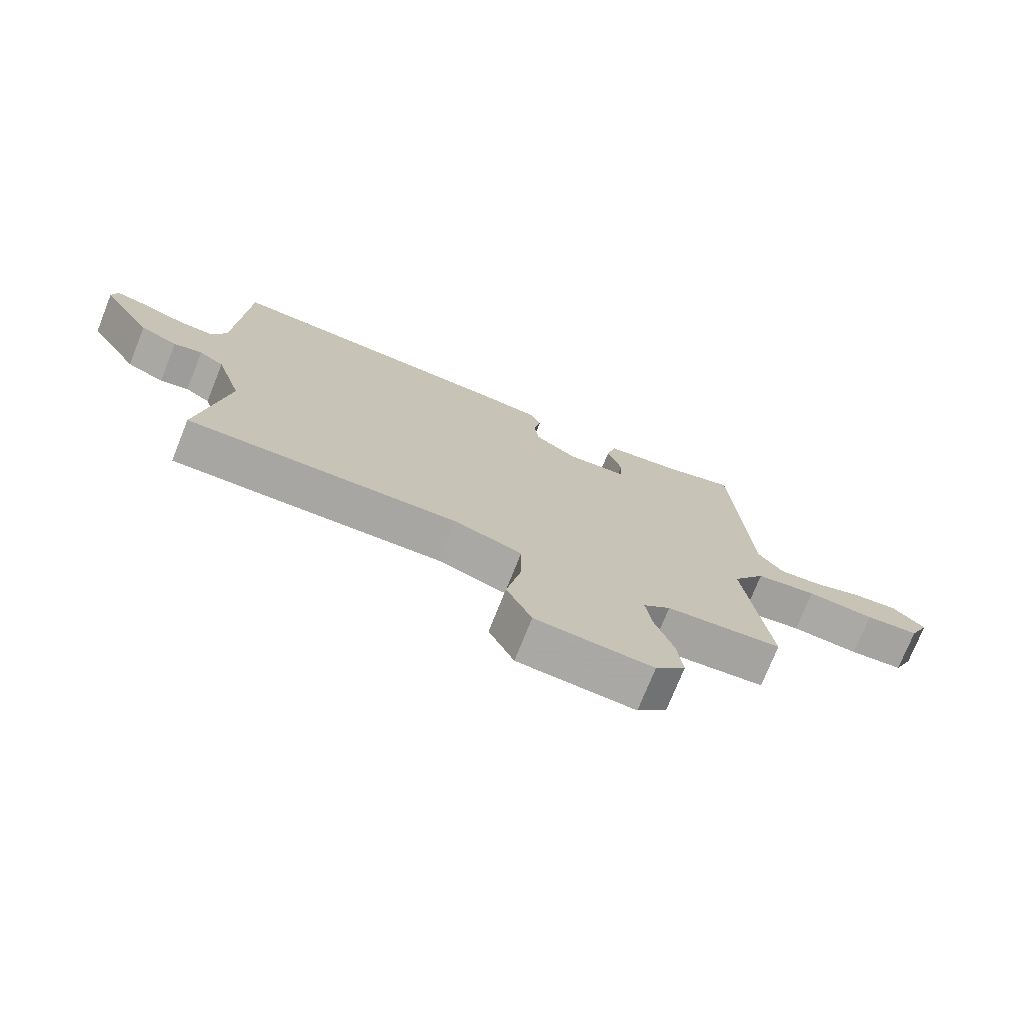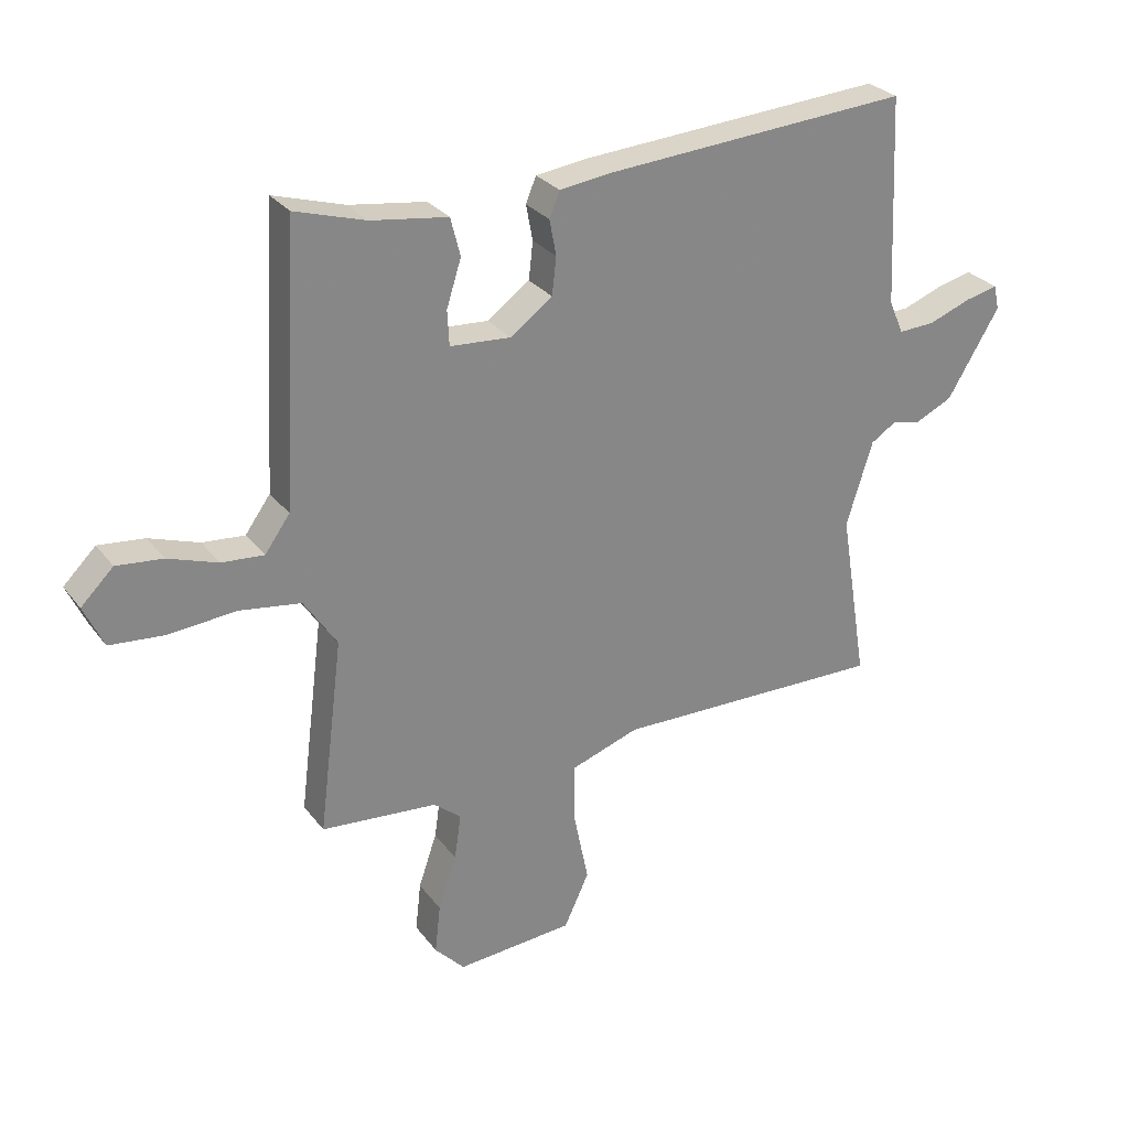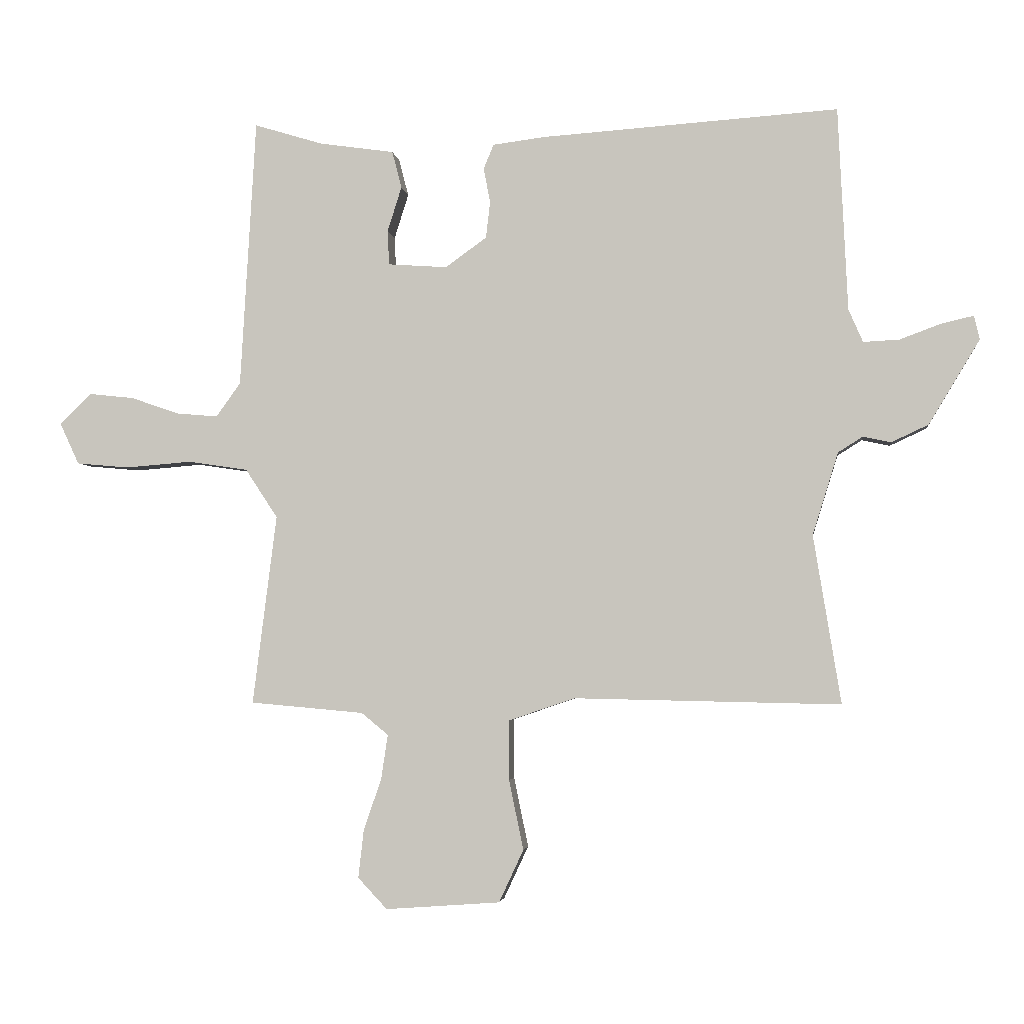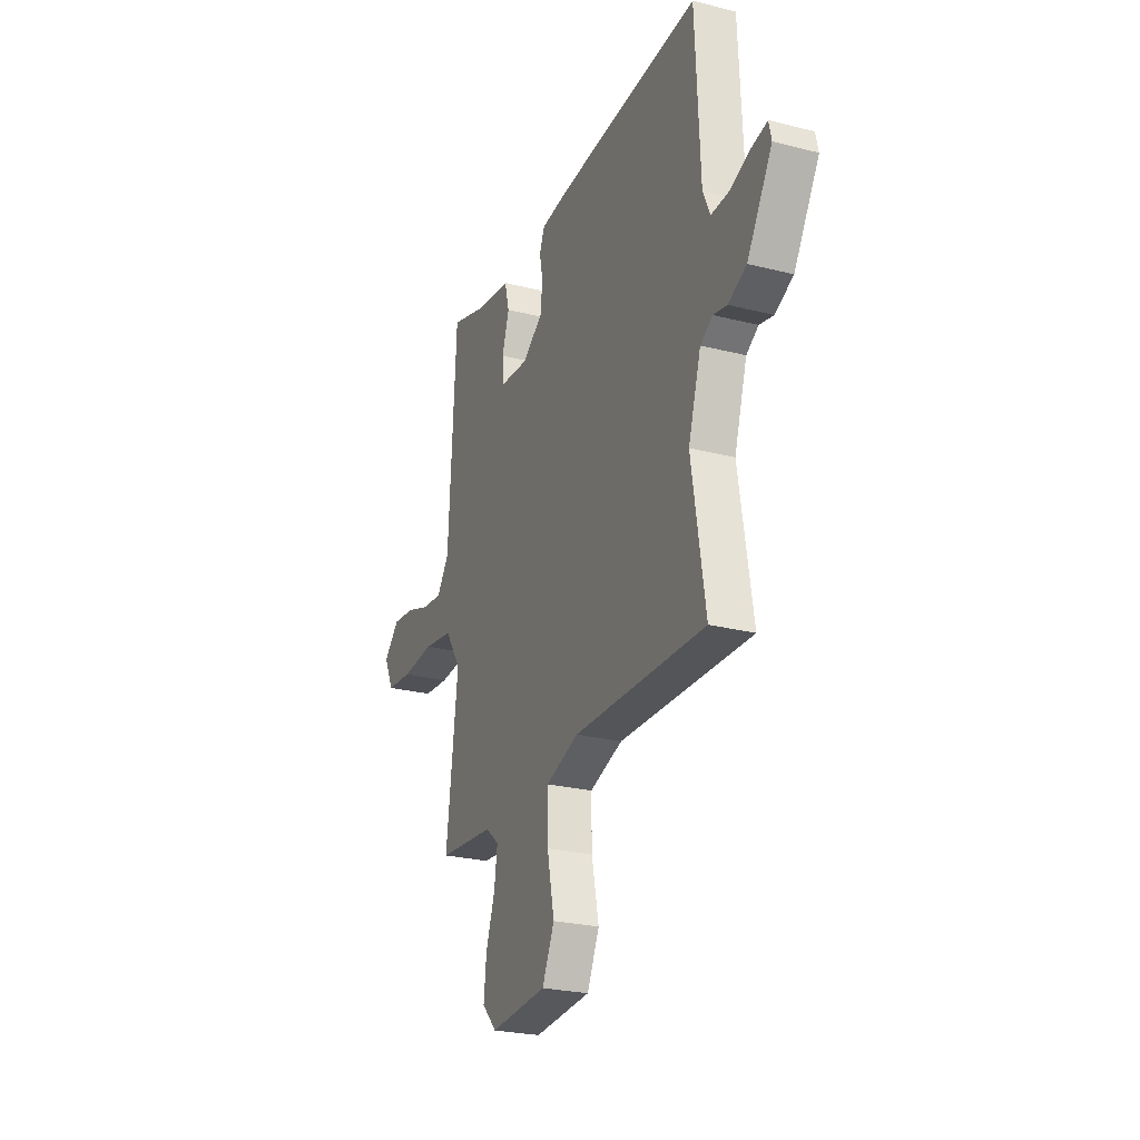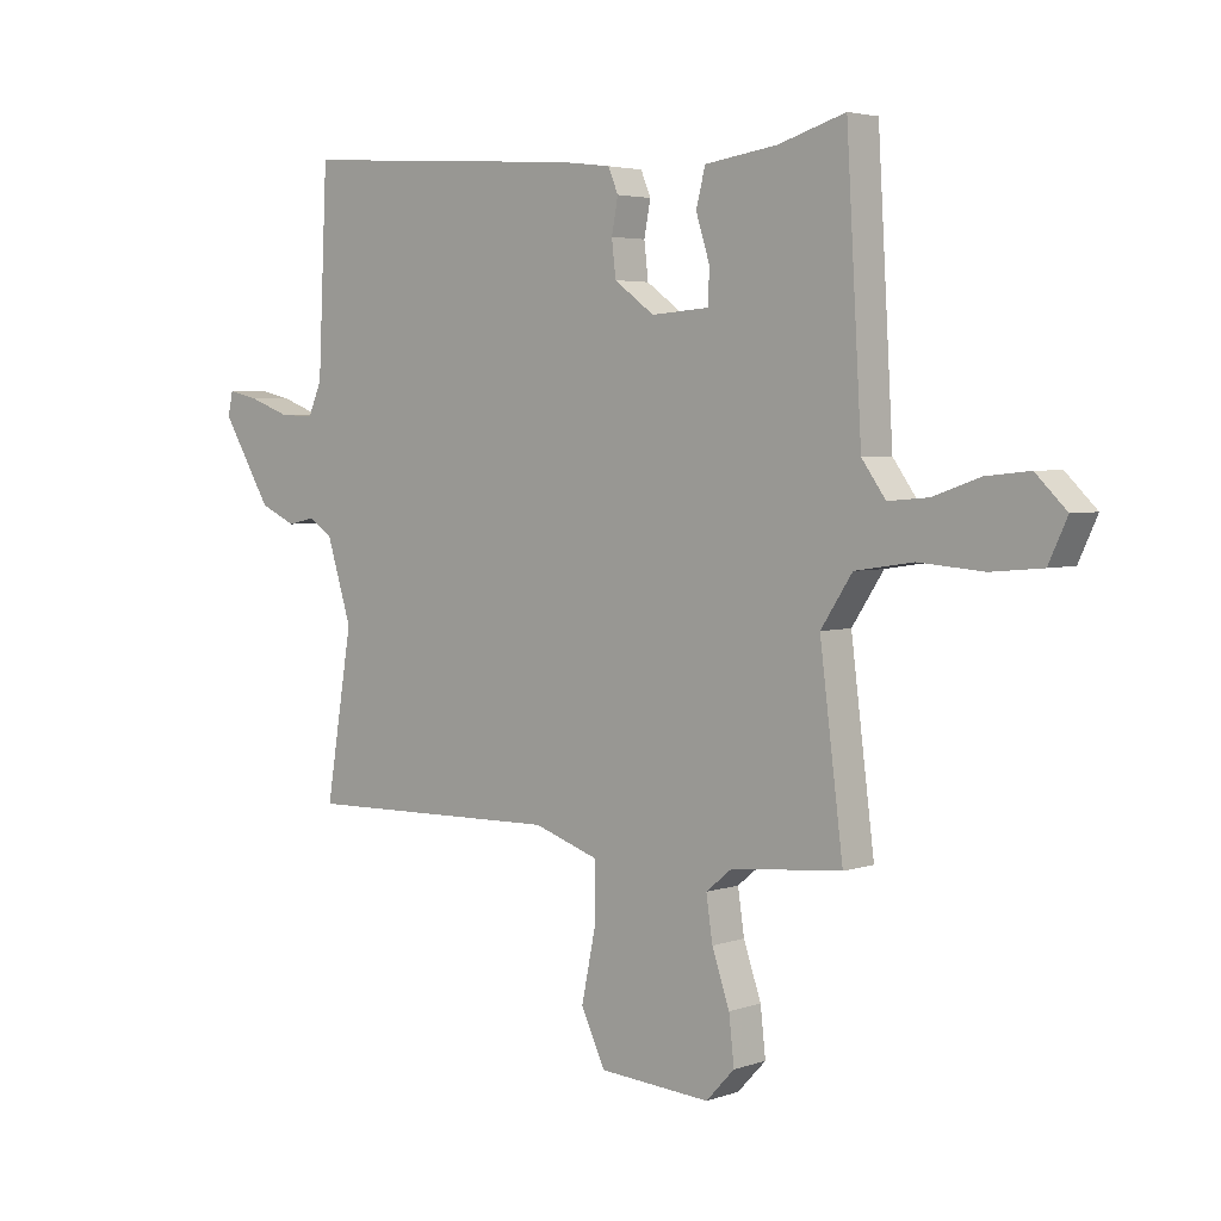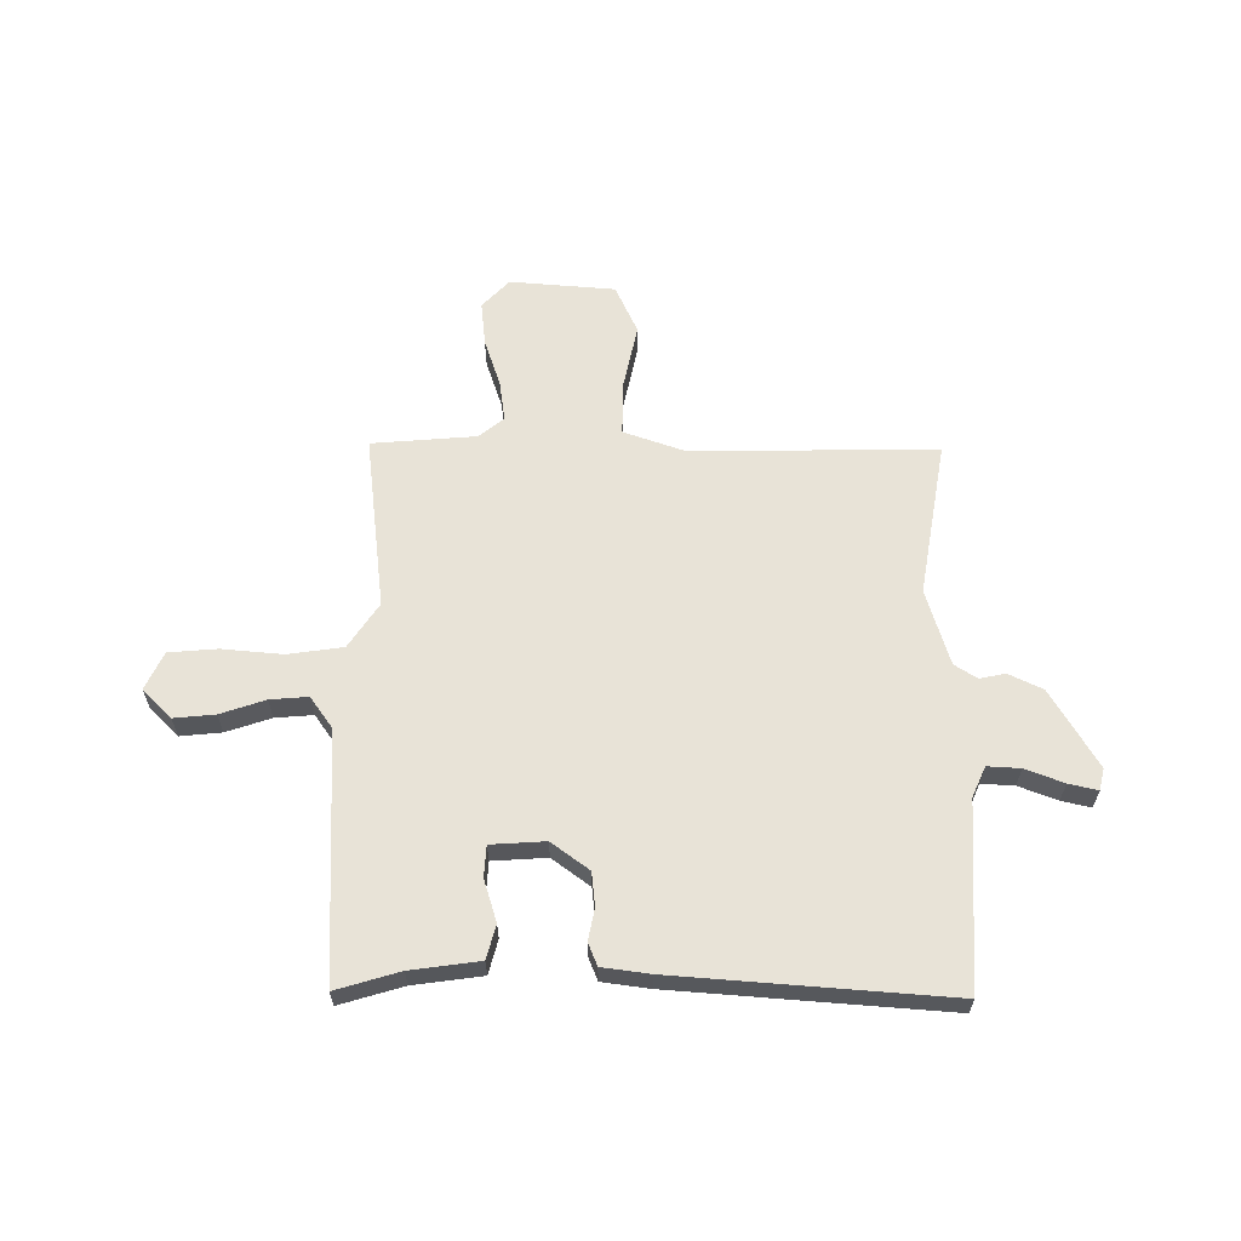
<metadata>
{"format":"obj","ext":"obj","renderer":"f3d","projection":"perspective","resolution":1024,"background":"white","views":[{"elev":-74.4,"azim":158.2,"up":"+Z"},{"elev":28.3,"azim":-29.5,"up":"+Z"},{"elev":-3.2,"azim":7.1,"up":"+Z"},{"elev":-25.1,"azim":67.6,"up":"+Z"},{"elev":3.8,"azim":-138.5,"up":"+Z"},{"elev":62.2,"azim":0.7,"up":"+Y"}]}
</metadata>
<code>
v -0.5 0.07 -0.5
v -0.46 0.07 -0.182
v -0.514 0.07 -0.1
v -0.614 0.07 -0.085
v -0.725 0.07 -0.094
v -0.813 0.07 -0.086
v -0.845 0.07 -0.017
v -0.792 0.07 0.035
v -0.717 0.07 0.027
v -0.636 0.07 -0.001
v -0.567 0.07 -0.007
v -0.526 0.07 0.05
v -0.5 0.07 0.5
v -0.385 0.07 0.465
v -0.26 0.07 0.447
v -0.244 0.07 0.385
v -0.268 0.07 0.309
v -0.265 0.07 0.252
v -0.166 0.07 0.245
v -0.097 0.07 0.295
v -0.09 0.07 0.356
v -0.101 0.07 0.414
v -0.084 0.07 0.455
v 0.003 0.07 0.466
v 0.5 0.07 0.5
v 0.516 0.07 0.16
v 0.54 0.07 0.105
v 0.6 0.07 0.108
v 0.67 0.07 0.134
v 0.723 0.07 0.146
v 0.732 0.07 0.106
v 0.647 0.07 -0.035
v 0.585 0.07 -0.064
v 0.538 0.07 -0.054
v 0.497 0.07 -0.08
v 0.454 0.07 -0.218
v 0.5 0.07 -0.5
v 0.054 0.07 -0.491
v -0.058 0.07 -0.529
v -0.057 0.07 -0.629
v -0.033 0.07 -0.746
v -0.074 0.07 -0.834
v -0.266 0.07 -0.848
v -0.315 0.07 -0.796
v -0.306 0.07 -0.716
v -0.276 0.07 -0.628
v -0.265 0.07 -0.554
v -0.31 0.07 -0.517
v -0.5 0 -0.5
v -0.46 0 -0.182
v -0.514 0 -0.1
v -0.614 0 -0.085
v -0.725 0 -0.094
v -0.813 0 -0.086
v -0.845 0 -0.017
v -0.792 0 0.035
v -0.717 0 0.027
v -0.636 0 -0.001
v -0.567 0 -0.007
v -0.526 0 0.05
v -0.5 0 0.5
v -0.385 0 0.465
v -0.26 0 0.447
v -0.244 0 0.385
v -0.268 0 0.309
v -0.265 0 0.252
v -0.166 0 0.245
v -0.097 0 0.295
v -0.09 0 0.356
v -0.101 0 0.414
v -0.084 0 0.455
v 0.003 0 0.466
v 0.5 0 0.5
v 0.516 0 0.16
v 0.54 0 0.105
v 0.6 0 0.108
v 0.67 0 0.134
v 0.723 0 0.146
v 0.732 0 0.106
v 0.647 0 -0.035
v 0.585 0 -0.064
v 0.538 0 -0.054
v 0.497 0 -0.08
v 0.454 0 -0.218
v 0.5 0 -0.5
v 0.054 0 -0.491
v -0.058 0 -0.529
v -0.057 0 -0.629
v -0.033 0 -0.746
v -0.074 0 -0.834
v -0.266 0 -0.848
v -0.315 0 -0.796
v -0.306 0 -0.716
v -0.276 0 -0.628
v -0.265 0 -0.554
v -0.31 0 -0.517
f 44 45 46
f 43 44 46
f 42 43 46
f 41 42 46
f 40 41 46
f 39 40 46 47
f 38 39 47 48
f 36 37 38
f 48 1 2
f 38 48 2
f 36 38 2
f 35 36 2
f 32 33 34
f 31 32 34
f 30 31 34
f 29 30 34
f 28 29 34
f 35 2 3
f 34 35 3
f 28 34 3
f 27 28 3
f 24 25 26
f 23 24 26
f 22 23 26
f 21 22 26
f 20 21 26 27
f 14 15 16 17
f 14 17 18
f 13 14 18
f 12 13 18
f 11 12 18 19
f 8 9 10
f 7 8 10
f 6 7 10
f 5 6 10
f 4 5 10
f 4 10 11
f 27 3 4
f 20 27 4
f 19 20 4
f 4 11 19
f 94 93 92
f 94 92 91
f 94 91 90
f 94 90 89
f 94 89 88
f 95 94 88 87
f 96 95 87 86
f 86 85 84
f 50 49 96
f 50 96 86
f 50 86 84
f 50 84 83
f 82 81 80
f 82 80 79
f 82 79 78
f 82 78 77
f 82 77 76
f 51 50 83
f 51 83 82
f 51 82 76
f 51 76 75
f 74 73 72
f 74 72 71
f 74 71 70
f 74 70 69
f 75 74 69 68
f 65 64 63 62
f 66 65 62
f 66 62 61
f 66 61 60
f 67 66 60 59
f 58 57 56
f 58 56 55
f 58 55 54
f 58 54 53
f 58 53 52
f 59 58 52
f 52 51 75
f 52 75 68
f 52 68 67
f 67 59 52
f 1 49 50 2
f 2 50 51 3
f 3 51 52 4
f 4 52 53 5
f 5 53 54 6
f 6 54 55 7
f 7 55 56 8
f 8 56 57 9
f 9 57 58 10
f 10 58 59 11
f 11 59 60 12
f 12 60 61 13
f 13 61 62 14
f 14 62 63 15
f 15 63 64 16
f 16 64 65 17
f 17 65 66 18
f 18 66 67 19
f 19 67 68 20
f 20 68 69 21
f 21 69 70 22
f 22 70 71 23
f 23 71 72 24
f 24 72 73 25
f 25 73 74 26
f 26 74 75 27
f 27 75 76 28
f 28 76 77 29
f 29 77 78 30
f 30 78 79 31
f 31 79 80 32
f 32 80 81 33
f 33 81 82 34
f 34 82 83 35
f 35 83 84 36
f 36 84 85 37
f 37 85 86 38
f 38 86 87 39
f 39 87 88 40
f 40 88 89 41
f 41 89 90 42
f 42 90 91 43
f 43 91 92 44
f 44 92 93 45
f 45 93 94 46
f 46 94 95 47
f 47 95 96 48
f 48 96 49 1

</code>
